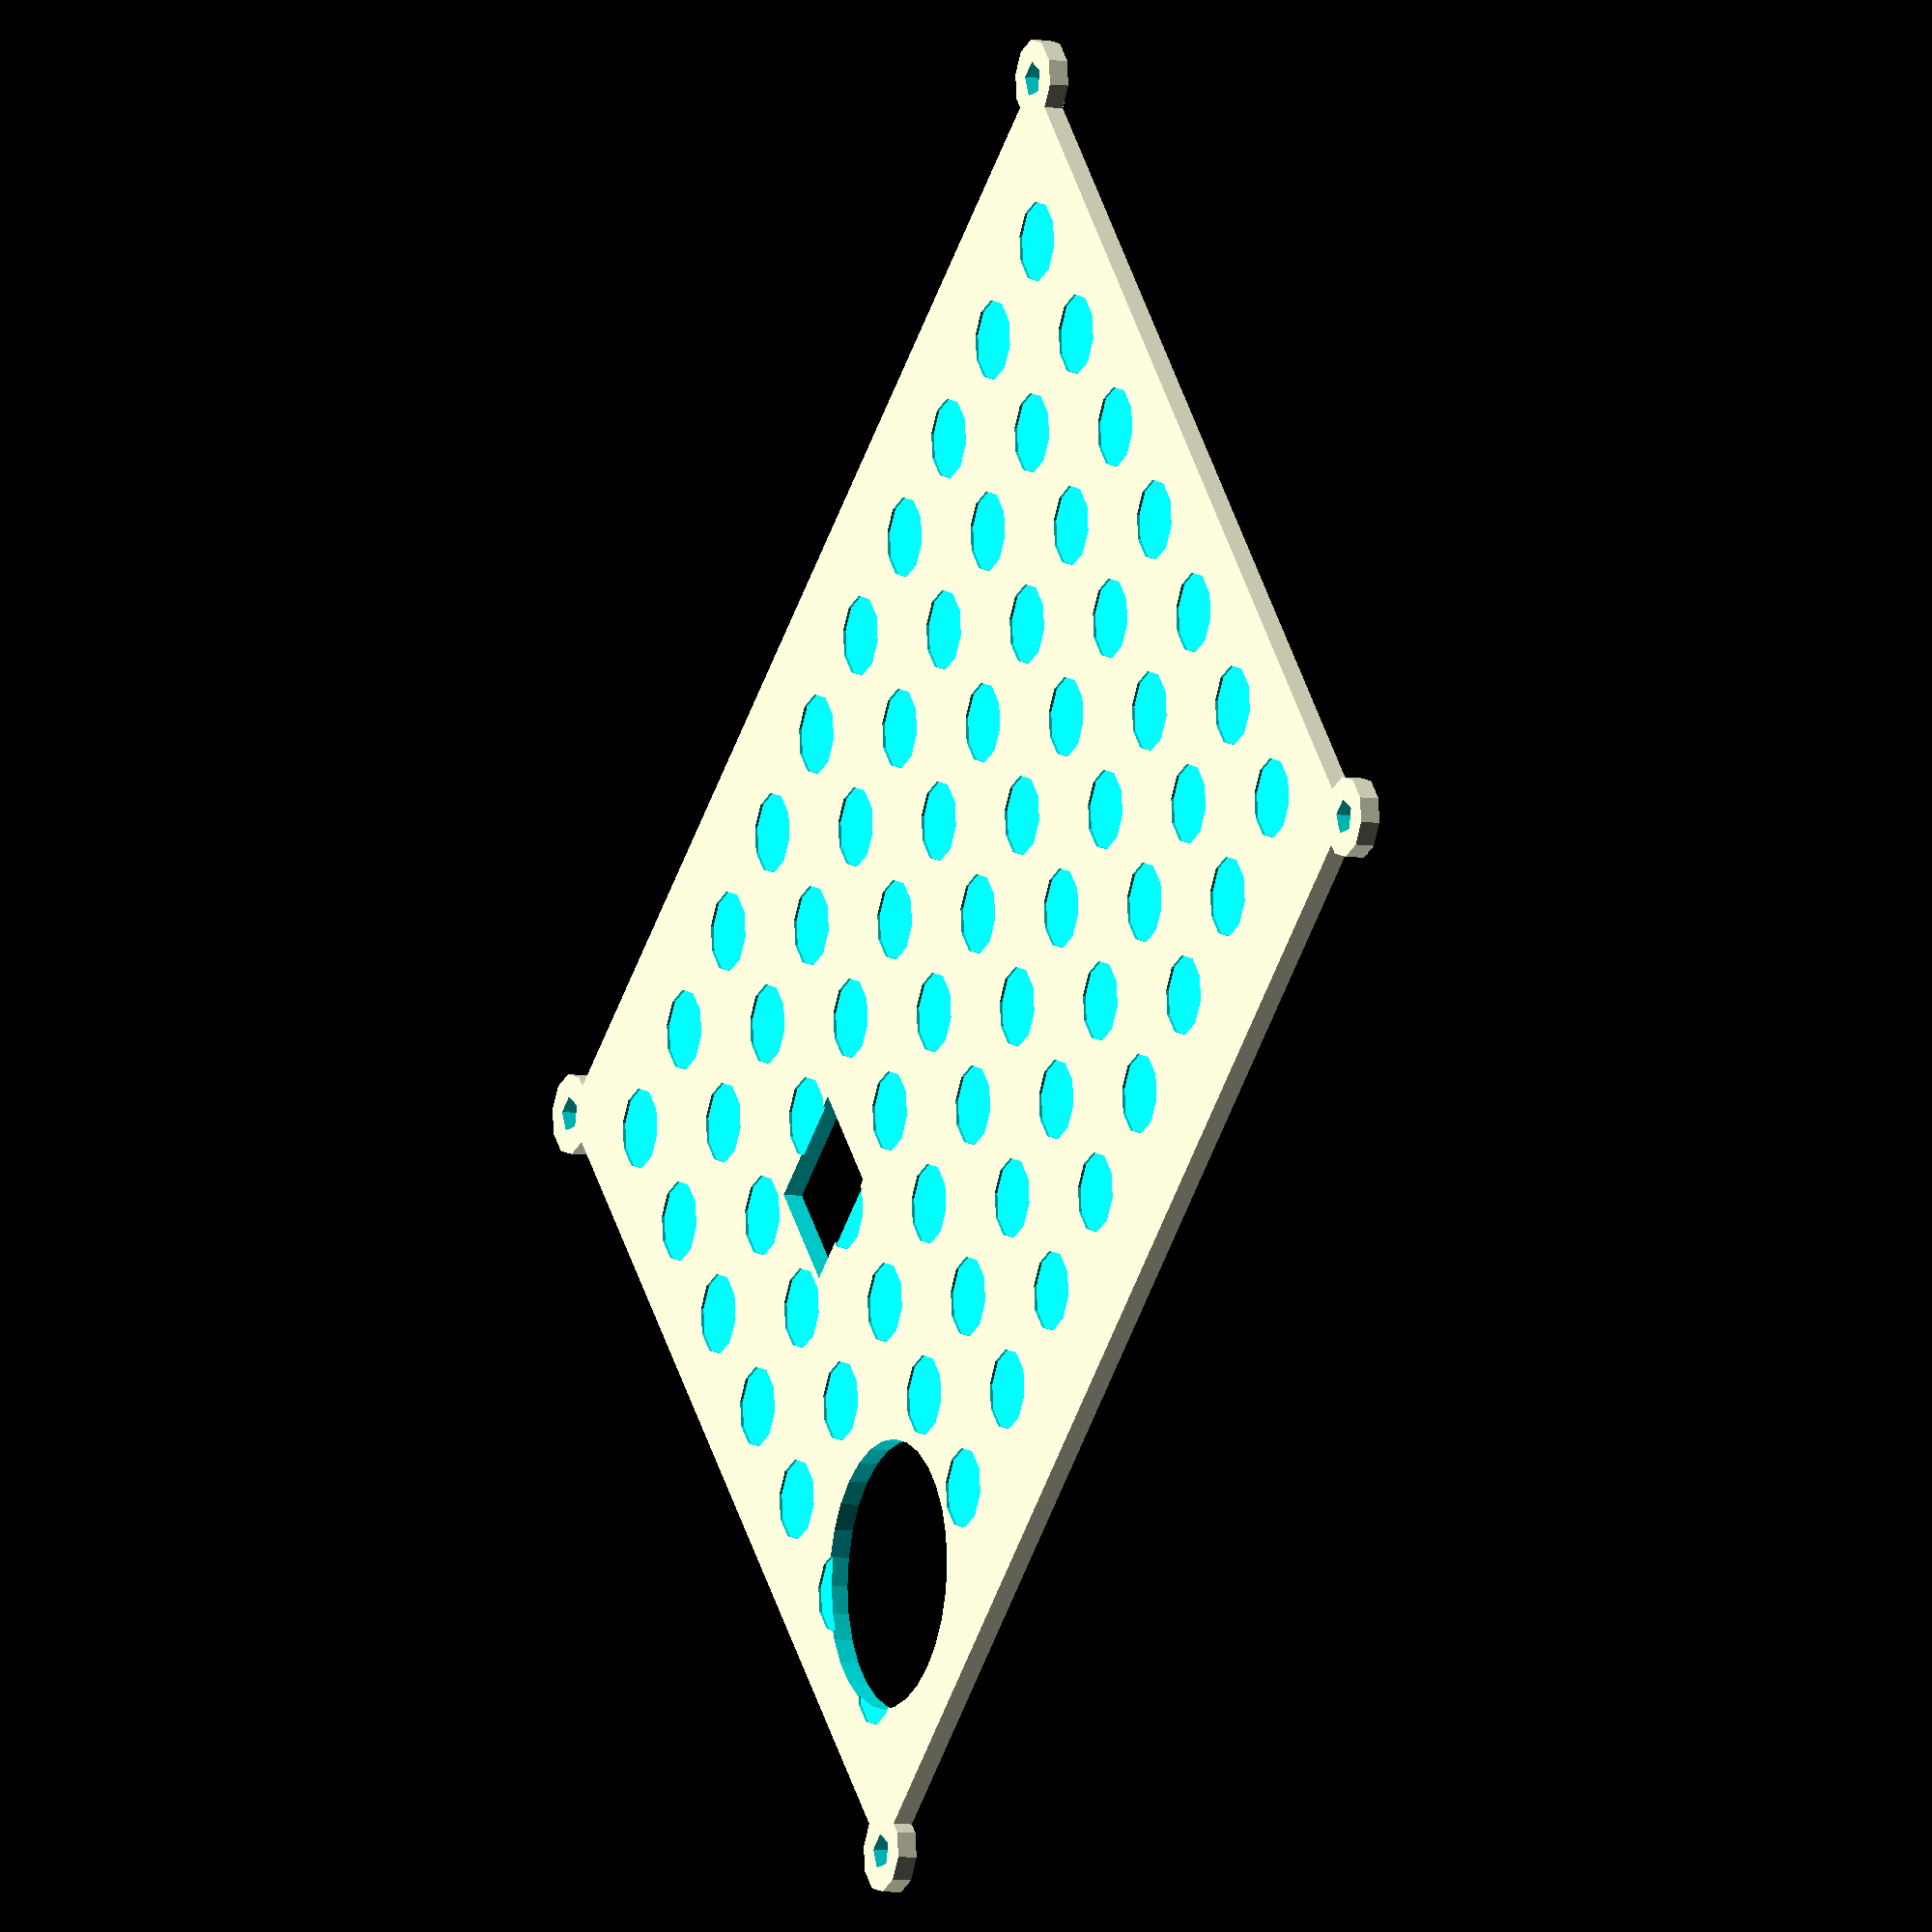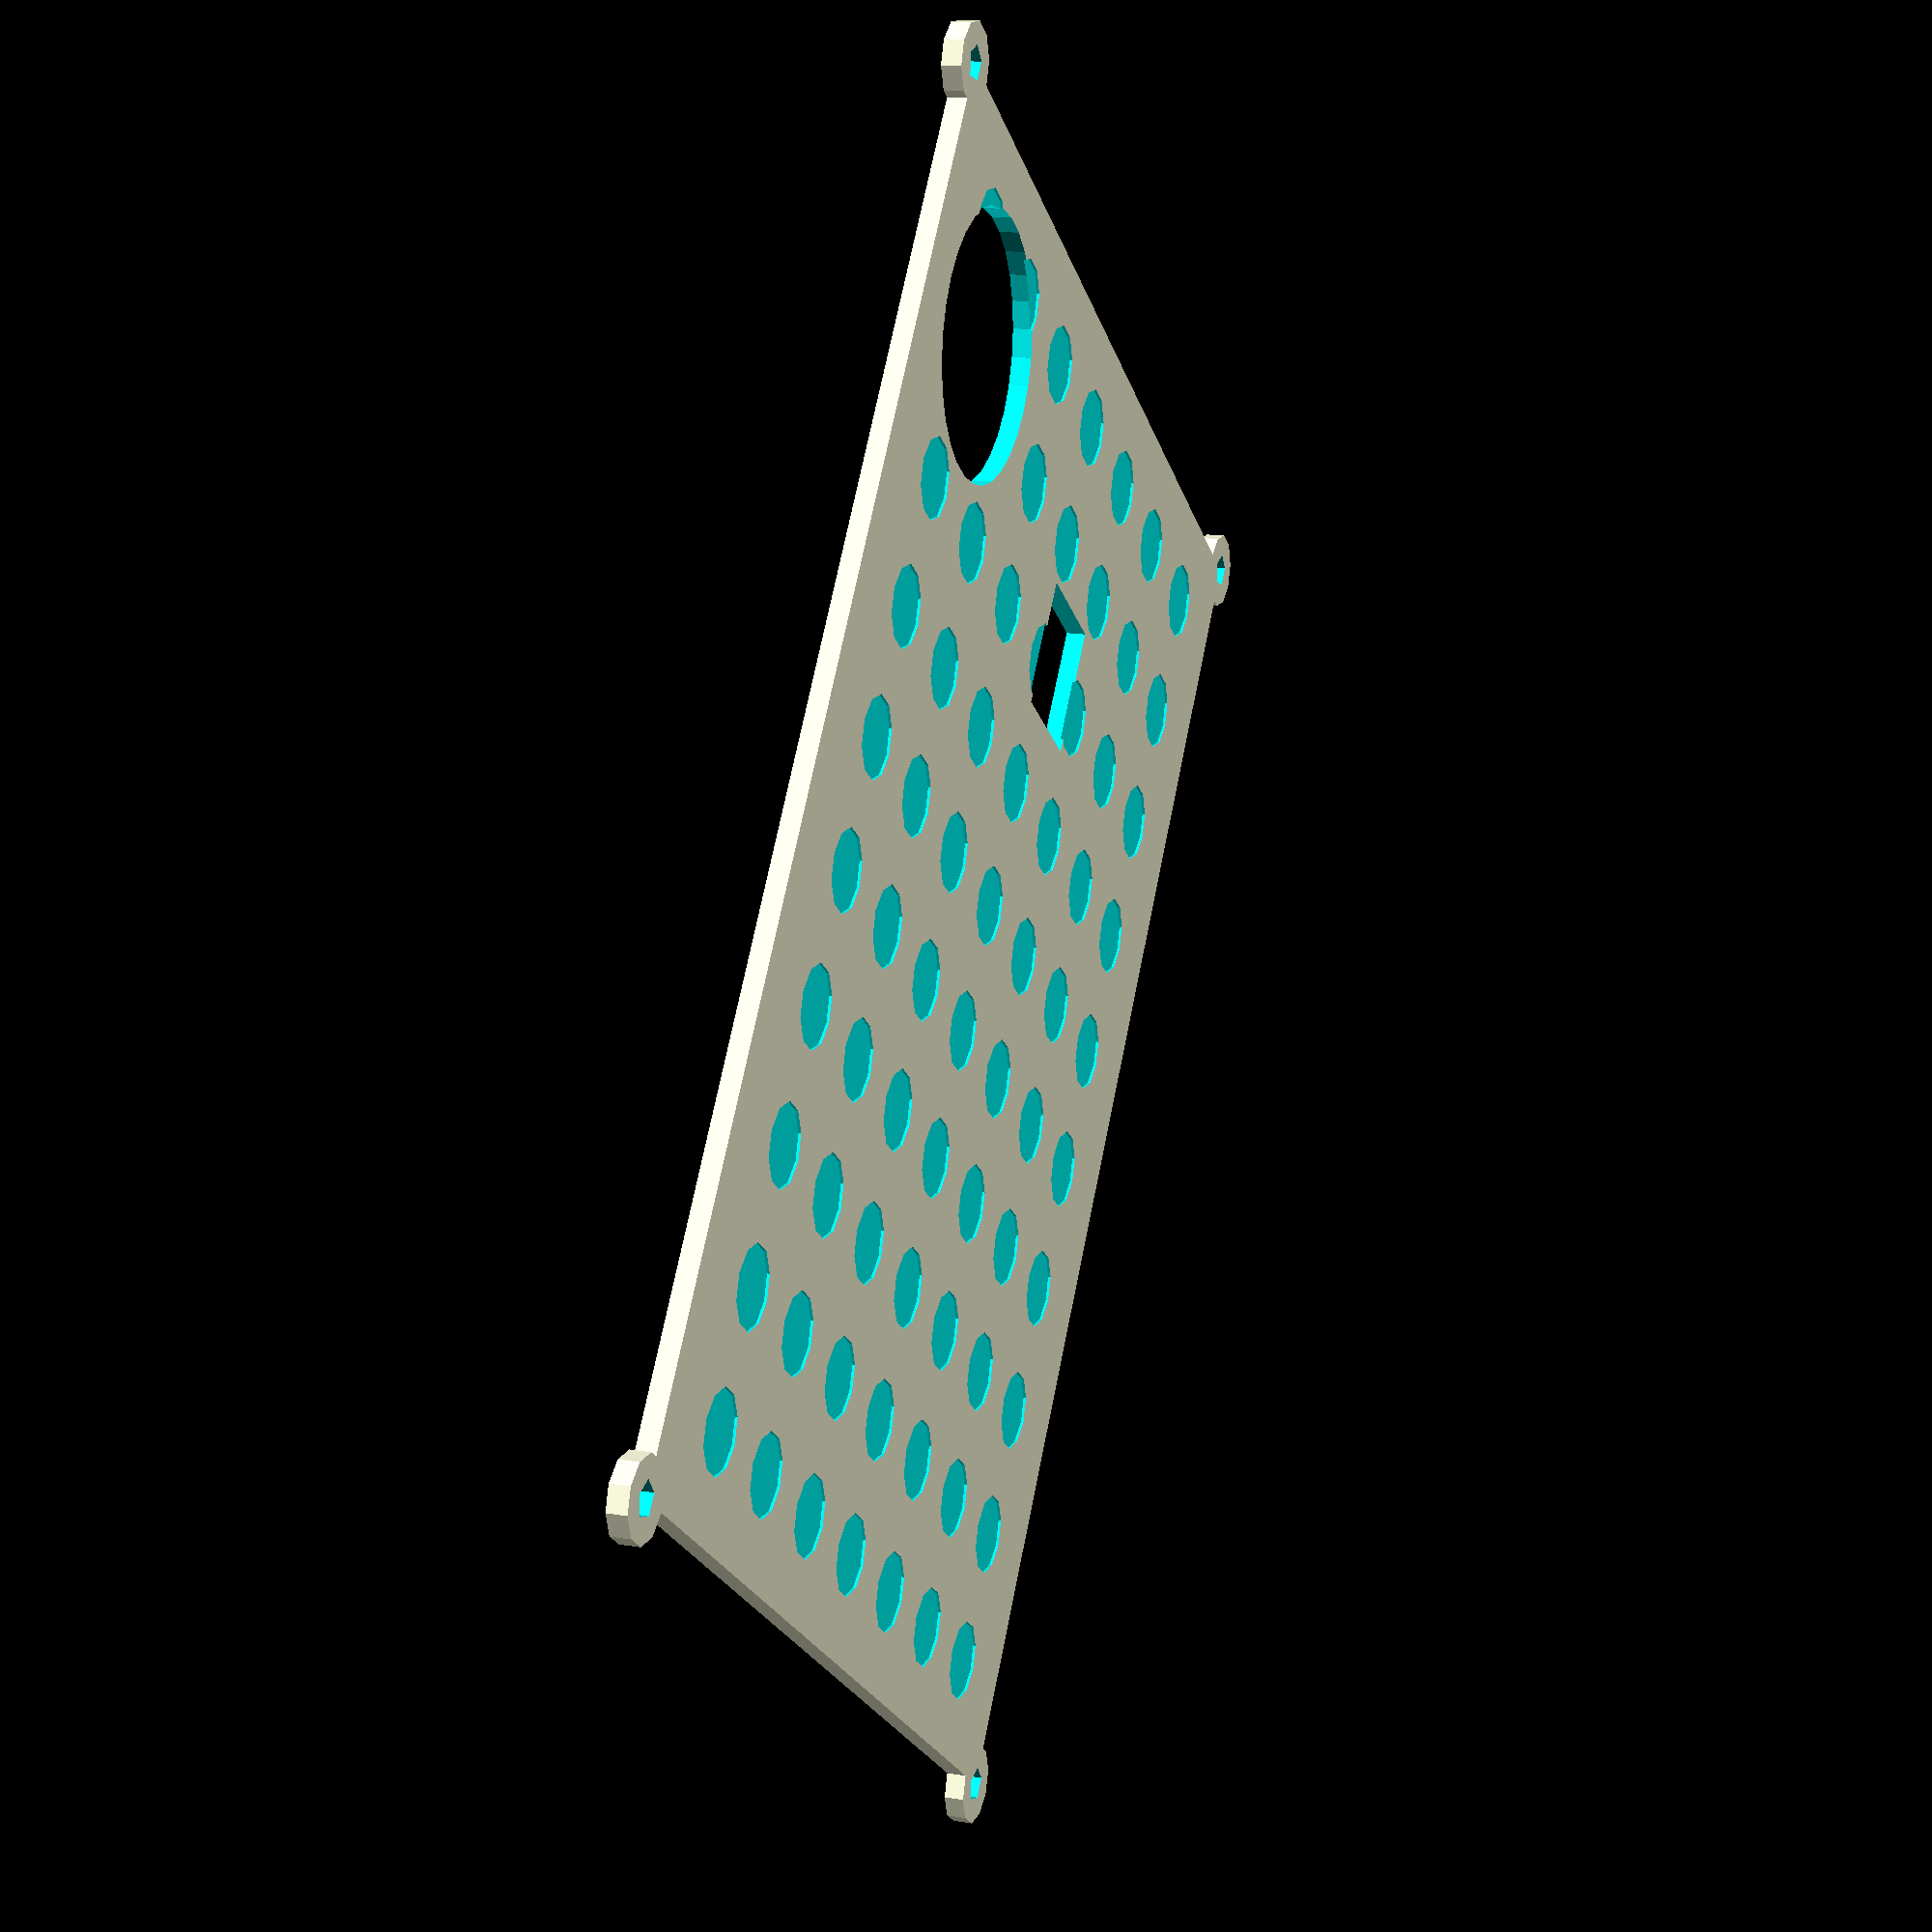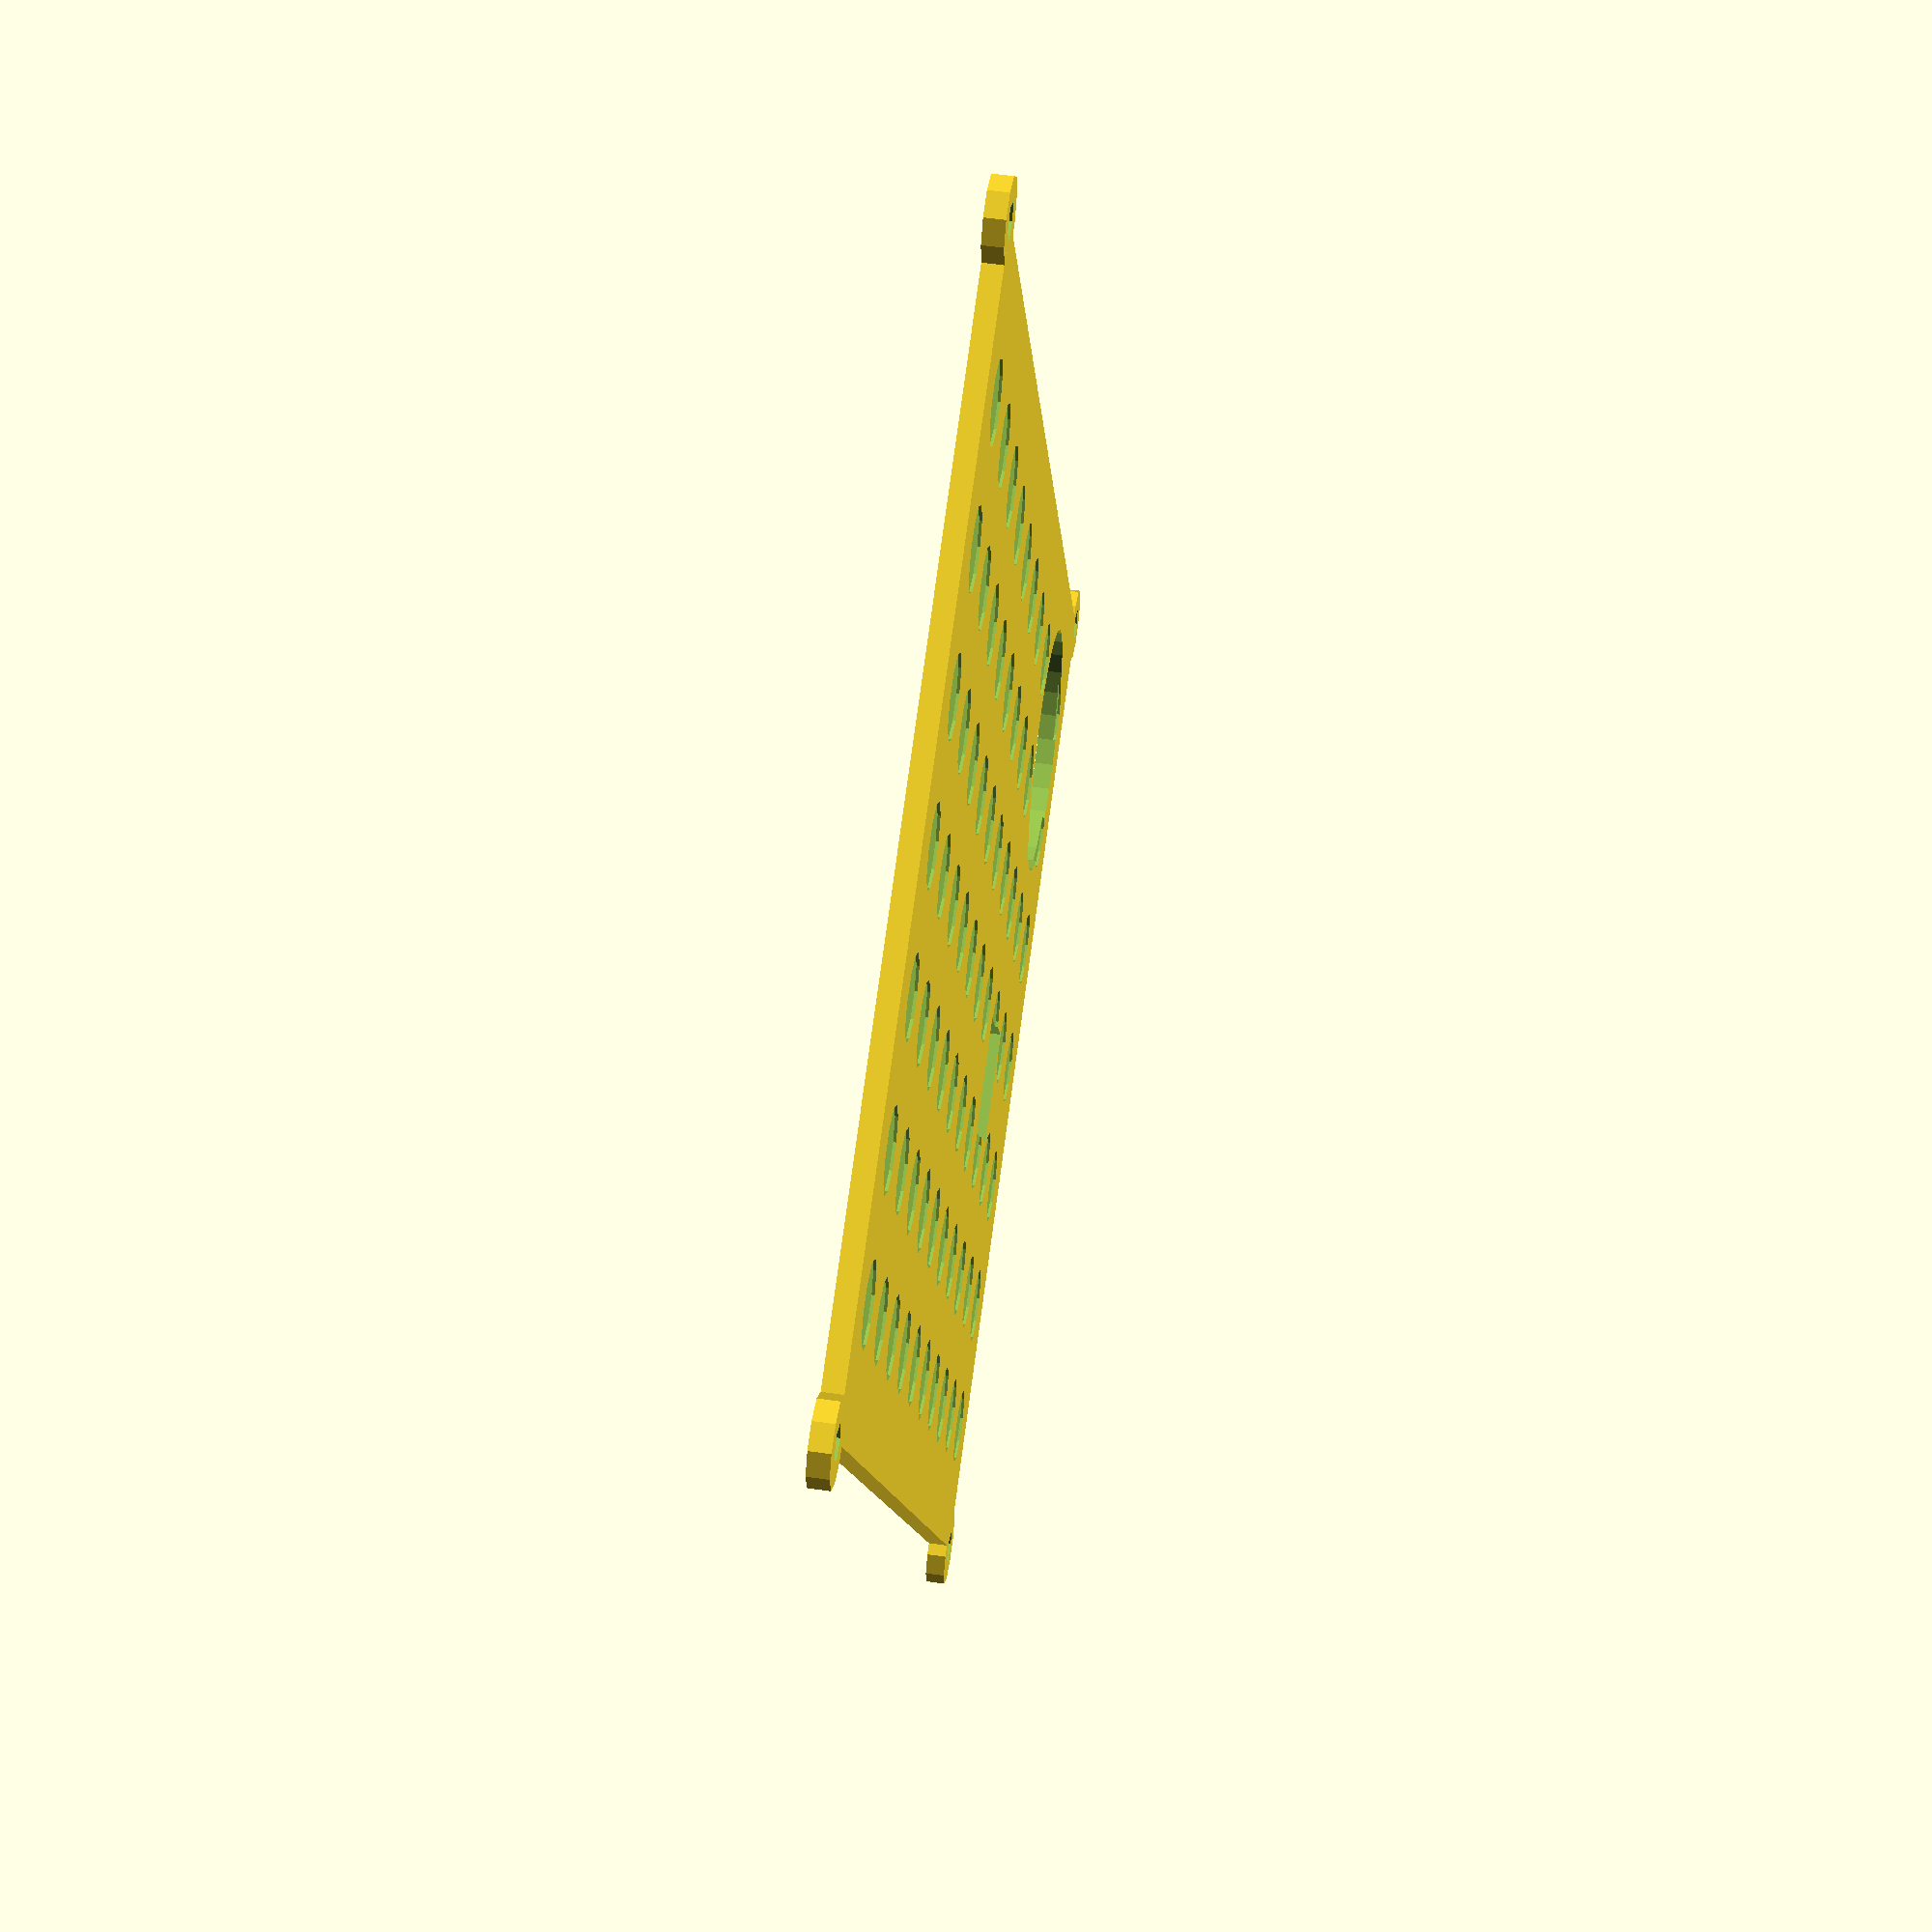
<openscad>
// Case Height
height = 1.5;
// Wesp Board (turn off to print)
color([.8,.1,.1]){
//cube([75.5,40,1.25]);
}
translate([-2,-2,-2]){
difference(){
union(){
//Outside of box
cube([75.5+4,96+4+5,height]);
//Corner Posts
cylinder(h=height,r=3);
translate([75.5+4,0,0]){
cylinder(h=height,r=3);
}
translate([75.5+4,96+4+5,0]){
cylinder(h=height,r=3);
}
translate([0,96+4+5,0]){
cylinder(h=height,r=3);
}
}
//Holes for corner screws
translate([0,0,-.1]){
cylinder(h=height+2,d=2.65);
translate([75.5+4,0,0]){
cylinder(h=height+2,d=2.65);
}
translate([75.5+4,96+4+5,0]){
cylinder(h=height+2,d=2.65);
}
translate([0,96+4+5,0]){
cylinder(h=height+2,d=2.65);
}
cylinder(h=height+2,d=2.65);
}
//less stick
translate([-.5,0,0]){
for (x = [10 : 10 : 70]){
    for (y = [7.5 : 10 : 100]){
        translate([x,y,-.1]){
            cylinder(h = .3, r = 3);
        }
    } 
}
}
translate([65,81+9.5,-1]){
cylinder(h = 4, d=20);
}
translate([31,74,-1]){
cube([9,10,4]);
}
}
}


</openscad>
<views>
elev=185.7 azim=311.6 roll=295.8 proj=o view=solid
elev=344.3 azim=323.0 roll=109.2 proj=p view=solid
elev=304.7 azim=204.6 roll=98.6 proj=p view=wireframe
</views>
